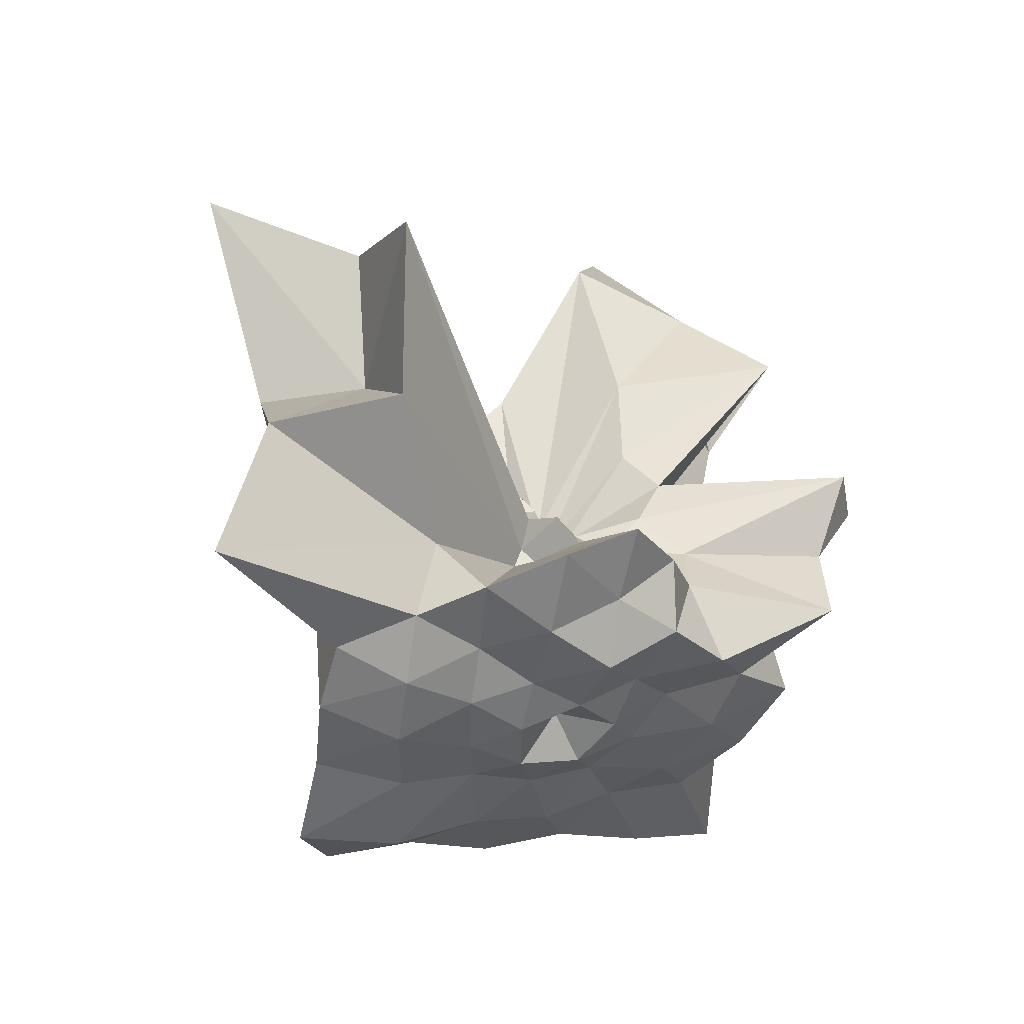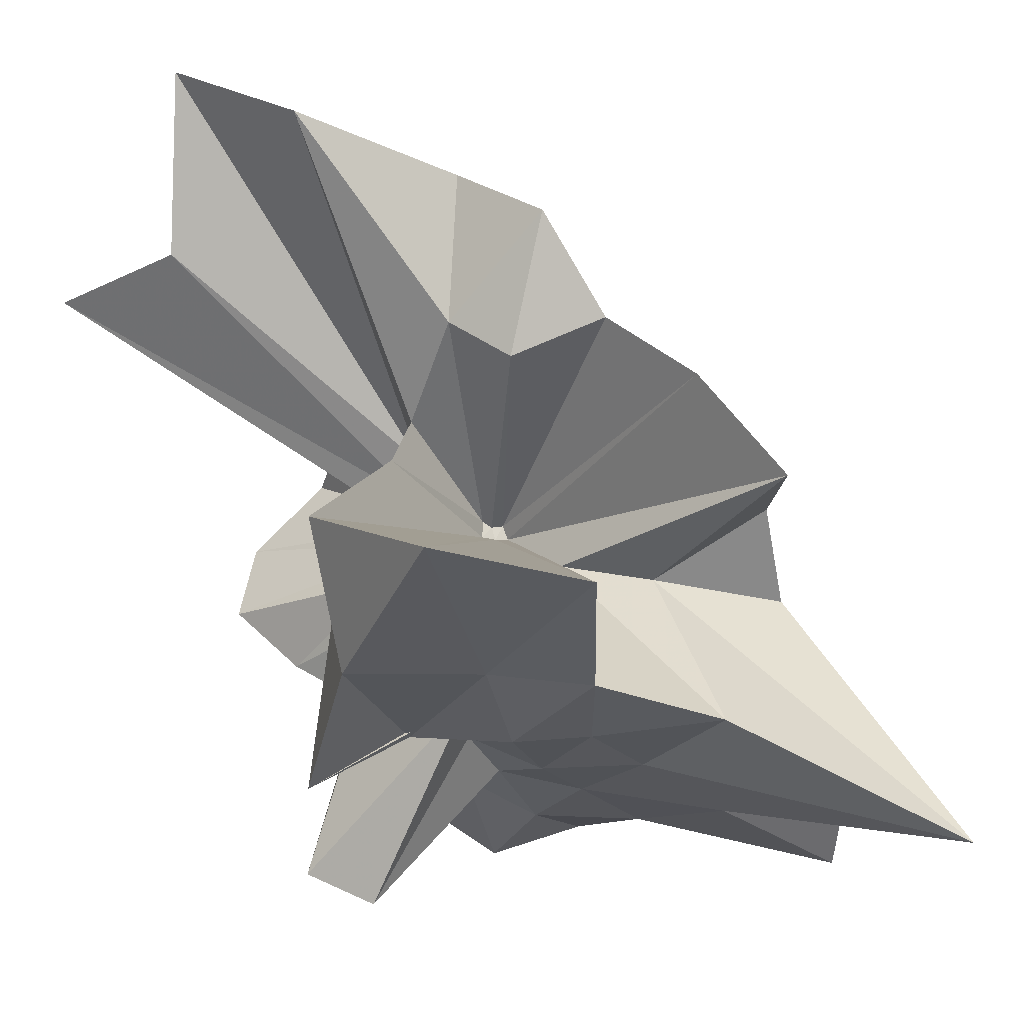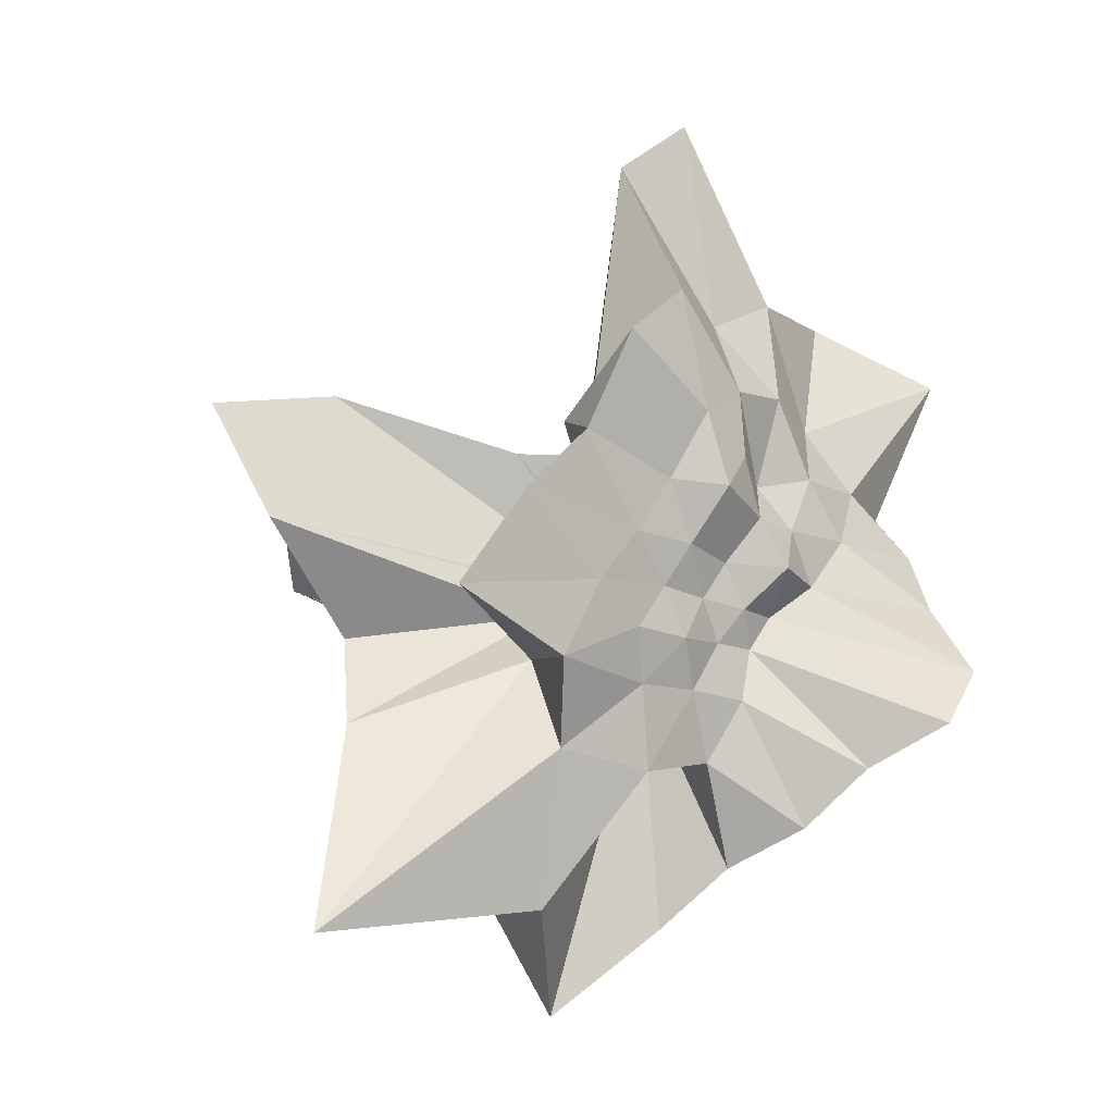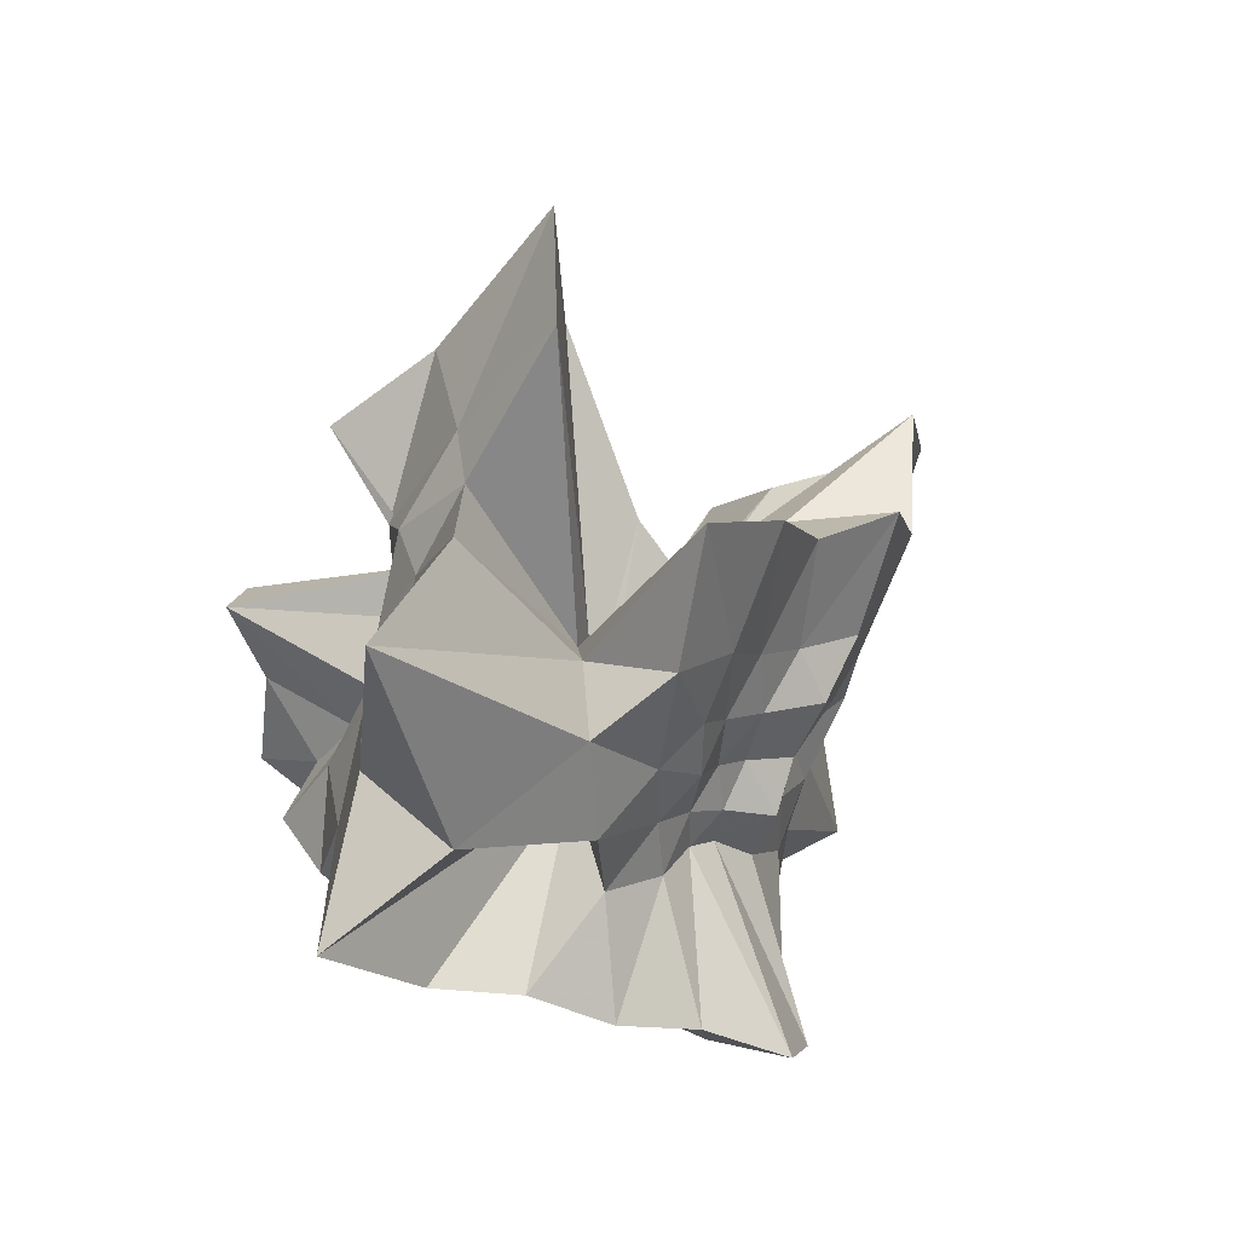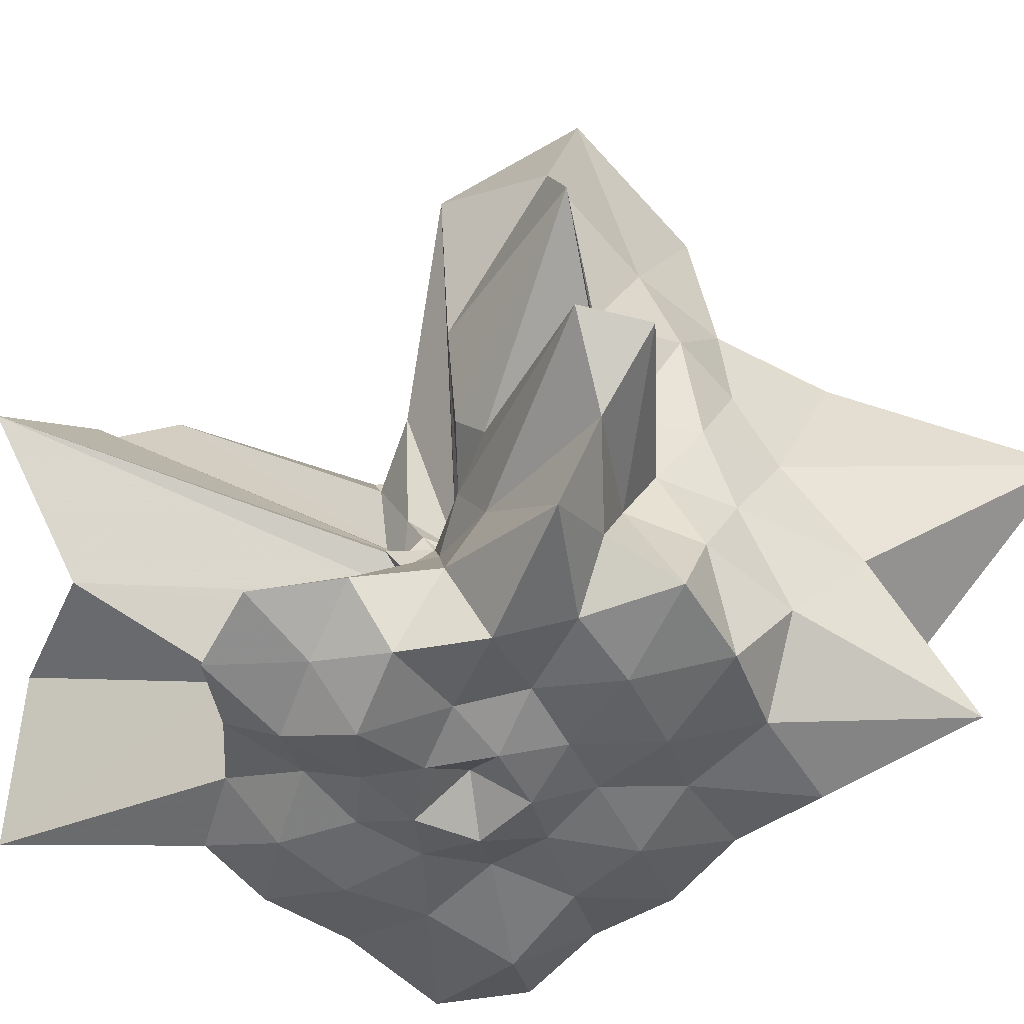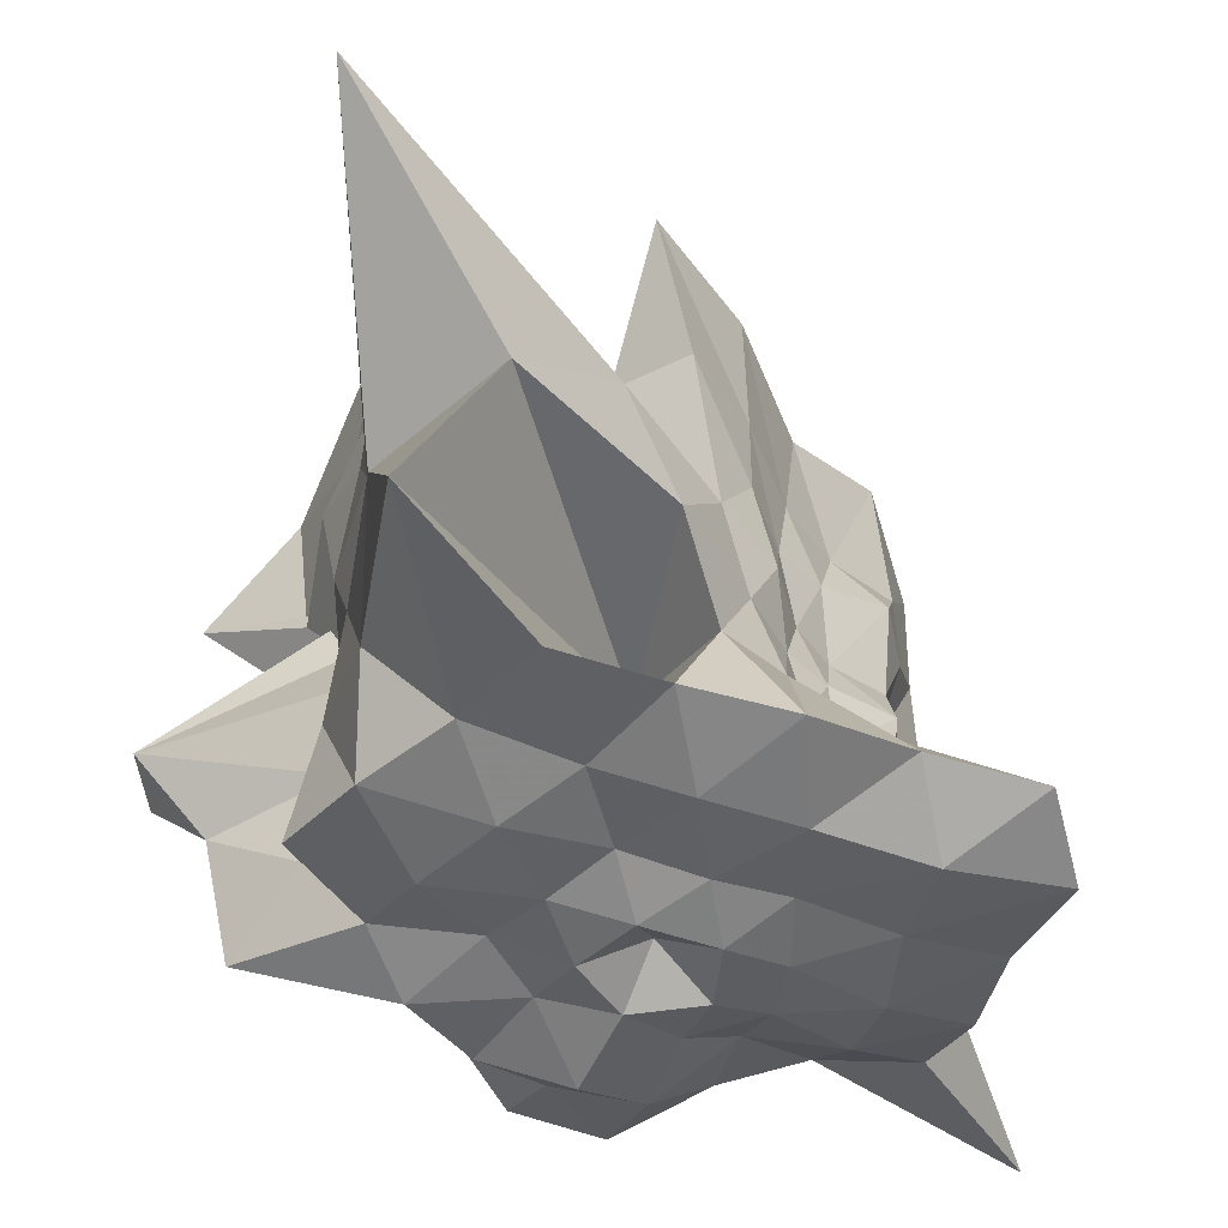
<metadata>
{"format":"obj","ext":"obj","renderer":"f3d","projection":"perspective","resolution":1024,"background":"white","views":[{"elev":49.7,"azim":165.5,"up":"+Y"},{"elev":66.2,"azim":-76.3,"up":"+Z"},{"elev":-51.6,"azim":33.4,"up":"+Y"},{"elev":-71.2,"azim":-20.6,"up":"+Y"},{"elev":-46.6,"azim":-116.0,"up":"+Z"},{"elev":-45.4,"azim":-5.2,"up":"+Z"}]}
</metadata>
<code>
v -0.09607 0.0004902 0.147
v -0.03454 0.002807 -0.8207
v 0.8488 -0.0006523 0.4866
v 0.9351 0.2725 0.6522
v 0.9054 0.6678 0.8021
v 1.107 1.65 1.332
v 0.478 1.53 0.9199
v -0.06814 0.3271 0.181
v -0.1969 0.3025 0.1851
v -0.2222 0.1319 0.06381
v -0.6972 0.3951 0.3412
v -1.625 0.3621 0.7898
v -1.243 0.05736 0.5496
v -1.207 -0.3619 0.6753
v -1.086 -0.6622 0.61
v -1.022 -1.176 0.9771
v -0.3285 -0.7505 0.5307
v -0.003183 -1.146 0.7508
v 0.2253 -0.8154 0.4742
v 0.3453 -0.5637 0.4343
v 0.5138 -0.3941 0.4586
v 0.7783 -0.2297 0.5428
v 0.7639 0.1198 0.2224
v 1 0.4993 0.3651
v 1.063 1.103 0.5036
v 0.5788 1.191 0.3879
v 0.3041 1.998 0.5979
v -0.1406 0.3682 0.08786
v -0.2382 0.2413 0.04934
v -0.3237 0.1939 0.03948
v -0.8371 0.3332 0.1676
v -1.02 -0.124 0.4992
v -1.078 -0.1432 0.23
v -1.148 -0.4737 0.2531
v -1.057 -0.8793 0.3285
v -1.231 -2.216 0.8142
v -0.2473 -1.288 0.4082
v 0.1041 -0.932 0.2598
v 0.3169 -0.7008 0.2138
v 0.41 -0.4527 0.1892
v 0.5431 -0.2805 0.1919
v 0.7642 -0.1216 0.223
v 0.9389 0.3087 -0.01033
v 0.9495 0.6998 -0.00989
v 1.085 1.507 -0.006051
v 0.476 1.535 -0.01
v -0.07326 0.2907 -0.02827
v -0.2537 0.4871 -0.03014
v -0.3481 0.3149 -0.03393
v -0.6691 0.368 -0.04265
v -1.73 0.3944 -0.06087
v -1.787 0.09234 -0.06938
v -1.097 -0.2765 -0.05919
v -1.093 -0.6376 -0.05811
v -1.05 -1.243 -0.04477
v -0.6341 -1.731 -0.02544
v -0.05315 -1.171 -0.02255
v 0.2108 -0.7772 -0.02103
v 0.3602 -0.5381 -0.01941
v 0.516 -0.3927 -0.01681
v 0.7694 -0.2562 -0.01281
v 0.8116 -0.0006895 -0.01272
v 1.004 0.5222 -0.3496
v 1.438 1.433 -0.6133
v 0.4122 0.8358 -0.3263
v -0.01672 0.2758 -0.1109
v -0.1195 0.276 -0.1046
v -0.3218 0.4376 -0.1716
v -0.4601 0.3451 -0.1863
v -0.8321 0.3226 -0.2788
v -1.518 0.1836 -0.3576
v -1.087 -0.1303 -0.315
v -1.146 -0.4526 -0.3954
v -1.037 -0.8862 -0.4601
v -0.9815 -1.756 -0.62
v -0.1363 -0.3708 -0.1369
v 0.09032 -0.9277 -0.3297
v 0.3318 -0.6902 -0.2737
v 0.4305 -0.4502 -0.2055
v 0.5506 -0.2936 -0.2043
v 0.76 -0.133 -0.2708
v 0.9255 0.16 -0.3242
v 0.9696 0.7123 -0.7059
v 0.5892 0.7785 -0.6702
v 0.2677 0.9164 -0.6972
v -0.08547 1.144 -0.7838
v -0.4363 1.121 -0.7004
v -0.6362 0.7874 -0.659
v -0.7588 0.4557 -0.5736
v -1.416 0.3144 -0.7879
v -1.182 0.005385 -0.5853
v -1.247 -0.2893 -0.7692
v -1.026 -0.6235 -0.8032
v -0.7331 -0.9228 -0.7784
v -0.4949 -1.302 -0.8226
v -0.08539 -1.145 -0.7876
v 0.3233 -1.078 -0.8188
v 0.6986 -0.9152 -0.7868
v 1.129 -0.8274 -0.8183
v 1.262 -0.4616 -0.91
v 1.133 -8.474e-05 -0.8191
v 1.085 0.3973 -0.7859
v 0.8401 -0.0005165 0.8131
v 0.969 0.4032 1.22
v 0.8887 1.057 1.599
v 0.05279 0.3552 0.3255
v -0.1079 0.3358 0.3505
v -0.2109 0.1595 0.1677
v -0.7877 0.4786 0.7449
v -1.306 0.2817 1.299
v -1.117 -0.2354 1.133
v -1.029 -0.6521 1.045
v -0.3258 -0.3556 0.4463
v -0.1266 -1.204 1.384
v 0.2262 -0.8083 0.7997
v 0.3888 -0.4956 0.7325
v 0.5783 -0.2489 0.7377
v 0.7949 -0.0003612 1.395
v 0.3757 0.2938 1.058
v 0.07116 0.3863 0.6771
v -0.1995 0.3939 0.8574
v -0.8066 0.5331 1.554
v -1.055 -0.0005359 2.116
v -0.9059 -0.6083 1.784
v -0.1276 -0.0783 0.1298
v 0.2212 -0.7667 1.384
v 0.4526 -0.3467 1.248
v 0.2483 -0.0006546 1.129
v -0.07656 0.04567 0.1432
v -0.1465 0.0295 0.1388
v -0.1444 -0.02747 0.1392
v -0.07692 -0.04556 0.1439
v 0.6811 0.5047 -0.8333
v 0.3181 0.5564 -0.7615
v 0.01881 0.7701 -0.907
v -0.3248 0.8005 -0.8265
v -0.5836 0.5762 -0.9075
v -0.8261 0.2892 -0.9232
v -0.9689 0.007212 -0.8264
v -0.817 -0.2763 -0.8926
v -0.5807 -0.5693 -0.8921
v -0.3253 -0.7969 -0.8242
v 0.02268 -0.7682 -0.9034
v 0.3863 -0.6615 -0.906
v 0.8041 -0.5926 -0.9766
v 0.7479 -0.1835 -0.9078
v 0.7472 0.1842 -0.9081
v 0.3866 0.2947 -0.8709
v 0.1002 0.4024 -0.9068
v -0.234 0.5601 -1.021
v -0.4058 0.2476 -0.8948
v -0.5787 0.00601 -0.8492
v -0.405 -0.2391 -0.8936
v -0.2041 -0.4653 -0.8617
v 0.1033 -0.3992 -0.9068
v 0.3868 -0.2934 -0.8699
v 0.4077 0.000841 -0.9104
v 0.1708 0.1423 -0.97
v -0.1142 0.2296 -0.9632
v -0.2912 0.00449 -0.9575
v -0.1128 -0.2234 -0.9638
v 0.1722 -0.1393 -0.9706
f 3 23 4
f 4 23 24
f 4 24 5
f 5 24 25
f 5 25 6
f 6 25 26
f 6 26 7
f 7 26 27
f 7 27 8
f 8 27 28
f 8 28 9
f 9 28 29
f 9 29 10
f 10 29 30
f 10 30 11
f 11 30 31
f 11 31 12
f 12 31 32
f 12 32 13
f 13 32 33
f 13 33 14
f 14 33 34
f 14 34 15
f 15 34 35
f 15 35 16
f 16 35 36
f 16 36 17
f 17 36 37
f 17 37 18
f 18 37 38
f 18 38 19
f 19 38 39
f 19 39 20
f 20 39 40
f 20 40 21
f 21 40 41
f 21 41 22
f 22 41 42
f 22 42 3
f 3 42 23
f 23 43 24
f 24 43 44
f 24 44 25
f 25 44 45
f 25 45 26
f 26 45 46
f 26 46 27
f 27 46 47
f 27 47 28
f 28 47 48
f 28 48 29
f 29 48 49
f 29 49 30
f 30 49 50
f 30 50 31
f 31 50 51
f 31 51 32
f 32 51 52
f 32 52 33
f 33 52 53
f 33 53 34
f 34 53 54
f 34 54 35
f 35 54 55
f 35 55 36
f 36 55 56
f 36 56 37
f 37 56 57
f 37 57 38
f 38 57 58
f 38 58 39
f 39 58 59
f 39 59 40
f 40 59 60
f 40 60 41
f 41 60 61
f 41 61 42
f 42 61 62
f 42 62 23
f 23 62 43
f 43 63 44
f 44 63 64
f 44 64 45
f 45 64 65
f 45 65 46
f 46 65 66
f 46 66 47
f 47 66 67
f 47 67 48
f 48 67 68
f 48 68 49
f 49 68 69
f 49 69 50
f 50 69 70
f 50 70 51
f 51 70 71
f 51 71 52
f 52 71 72
f 52 72 53
f 53 72 73
f 53 73 54
f 54 73 74
f 54 74 55
f 55 74 75
f 55 75 56
f 56 75 76
f 56 76 57
f 57 76 77
f 57 77 58
f 58 77 78
f 58 78 59
f 59 78 79
f 59 79 60
f 60 79 80
f 60 80 61
f 61 80 81
f 61 81 62
f 62 81 82
f 62 82 43
f 43 82 63
f 63 83 64
f 64 83 84
f 64 84 65
f 65 84 85
f 65 85 66
f 66 85 86
f 66 86 67
f 67 86 87
f 67 87 68
f 68 87 88
f 68 88 69
f 69 88 89
f 69 89 70
f 70 89 90
f 70 90 71
f 71 90 91
f 71 91 72
f 72 91 92
f 72 92 73
f 73 92 93
f 73 93 74
f 74 93 94
f 74 94 75
f 75 94 95
f 75 95 76
f 76 95 96
f 76 96 77
f 77 96 97
f 77 97 78
f 78 97 98
f 78 98 79
f 79 98 99
f 79 99 80
f 80 99 100
f 80 100 81
f 81 100 101
f 81 101 82
f 82 101 102
f 82 102 63
f 63 102 83
f 103 104 118
f 104 119 118
f 104 105 119
f 105 120 119
f 105 106 120
f 106 107 120
f 107 121 120
f 107 108 121
f 108 122 121
f 108 109 122
f 109 110 122
f 110 123 122
f 110 111 123
f 111 124 123
f 111 112 124
f 112 113 124
f 113 125 124
f 113 114 125
f 114 126 125
f 114 115 126
f 115 116 126
f 116 127 126
f 116 117 127
f 117 118 127
f 117 103 118
f 118 119 128
f 119 129 128
f 119 120 129
f 120 121 129
f 121 130 129
f 121 122 130
f 122 123 130
f 123 131 130
f 123 124 131
f 124 125 131
f 125 132 131
f 125 126 132
f 126 127 132
f 127 128 132
f 127 118 128
f 133 148 134
f 134 148 149
f 134 149 135
f 135 149 150
f 135 150 136
f 136 150 137
f 137 150 151
f 137 151 138
f 138 151 152
f 138 152 139
f 139 152 140
f 140 152 153
f 140 153 141
f 141 153 154
f 141 154 142
f 142 154 143
f 143 154 155
f 143 155 144
f 144 155 156
f 144 156 145
f 145 156 146
f 146 156 157
f 146 157 147
f 147 157 148
f 147 148 133
f 148 158 149
f 149 158 159
f 149 159 150
f 150 159 151
f 151 159 160
f 151 160 152
f 152 160 153
f 153 160 161
f 153 161 154
f 154 161 155
f 155 161 162
f 155 162 156
f 156 162 157
f 157 162 158
f 157 158 148
f 3 4 103
f 103 4 104
f 4 5 104
f 104 5 105
f 5 6 105
f 105 6 106
f 6 7 106
f 7 8 106
f 106 8 107
f 8 9 107
f 107 9 108
f 9 10 108
f 108 10 109
f 10 11 109
f 11 12 109
f 109 12 110
f 12 13 110
f 110 13 111
f 13 14 111
f 111 14 112
f 14 15 112
f 15 16 112
f 112 16 113
f 16 17 113
f 113 17 114
f 17 18 114
f 114 18 115
f 18 19 115
f 19 20 115
f 115 20 116
f 20 21 116
f 116 21 117
f 21 22 117
f 117 22 103
f 22 3 103
f 83 133 84
f 84 133 134
f 84 134 85
f 85 134 135
f 85 135 86
f 86 135 136
f 86 136 87
f 87 136 88
f 88 136 137
f 88 137 89
f 89 137 138
f 89 138 90
f 90 138 139
f 90 139 91
f 91 139 92
f 92 139 140
f 92 140 93
f 93 140 141
f 93 141 94
f 94 141 142
f 94 142 95
f 95 142 96
f 96 142 143
f 96 143 97
f 97 143 144
f 97 144 98
f 98 144 145
f 98 145 99
f 99 145 100
f 100 145 146
f 100 146 101
f 101 146 147
f 101 147 102
f 102 147 133
f 102 133 83
f 128 129 1
f 129 130 1
f 130 131 1
f 131 132 1
f 132 128 1
f 159 158 2
f 160 159 2
f 161 160 2
f 162 161 2
f 158 162 2

</code>
